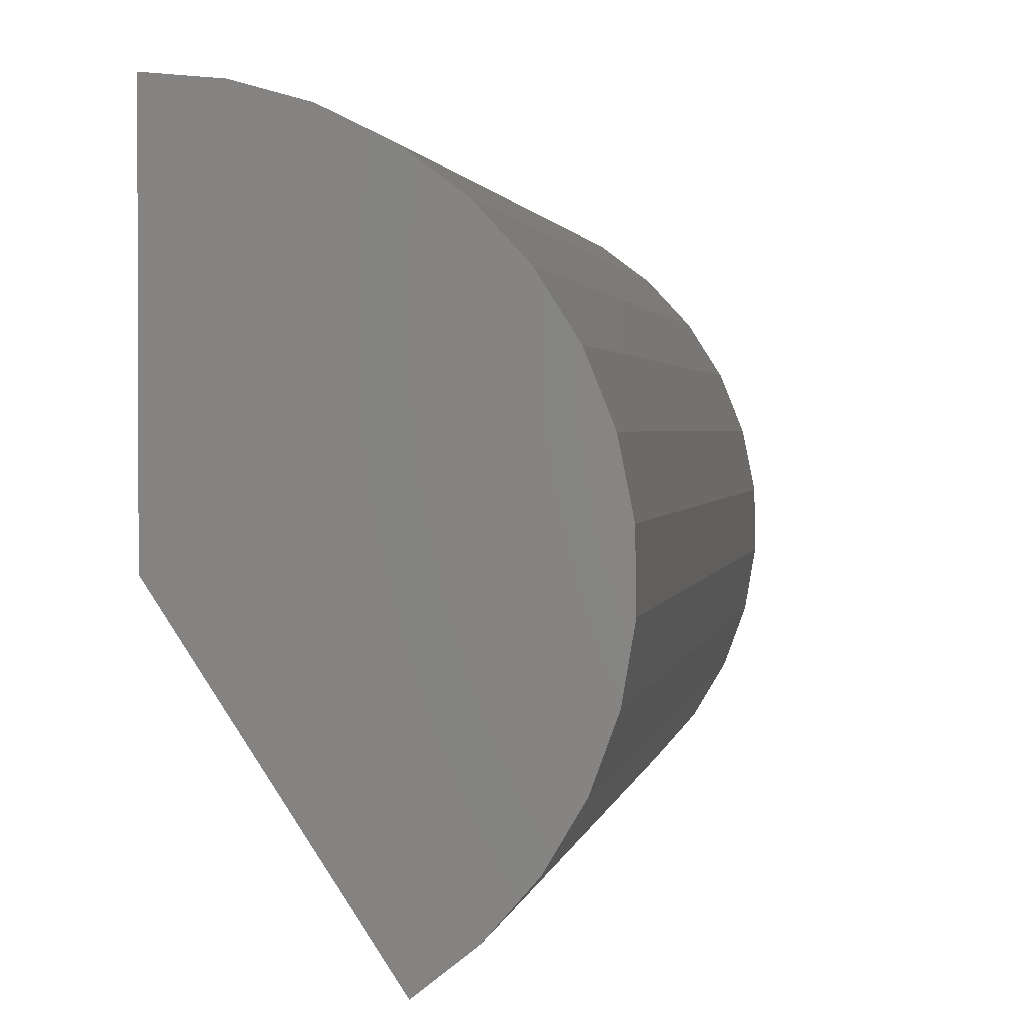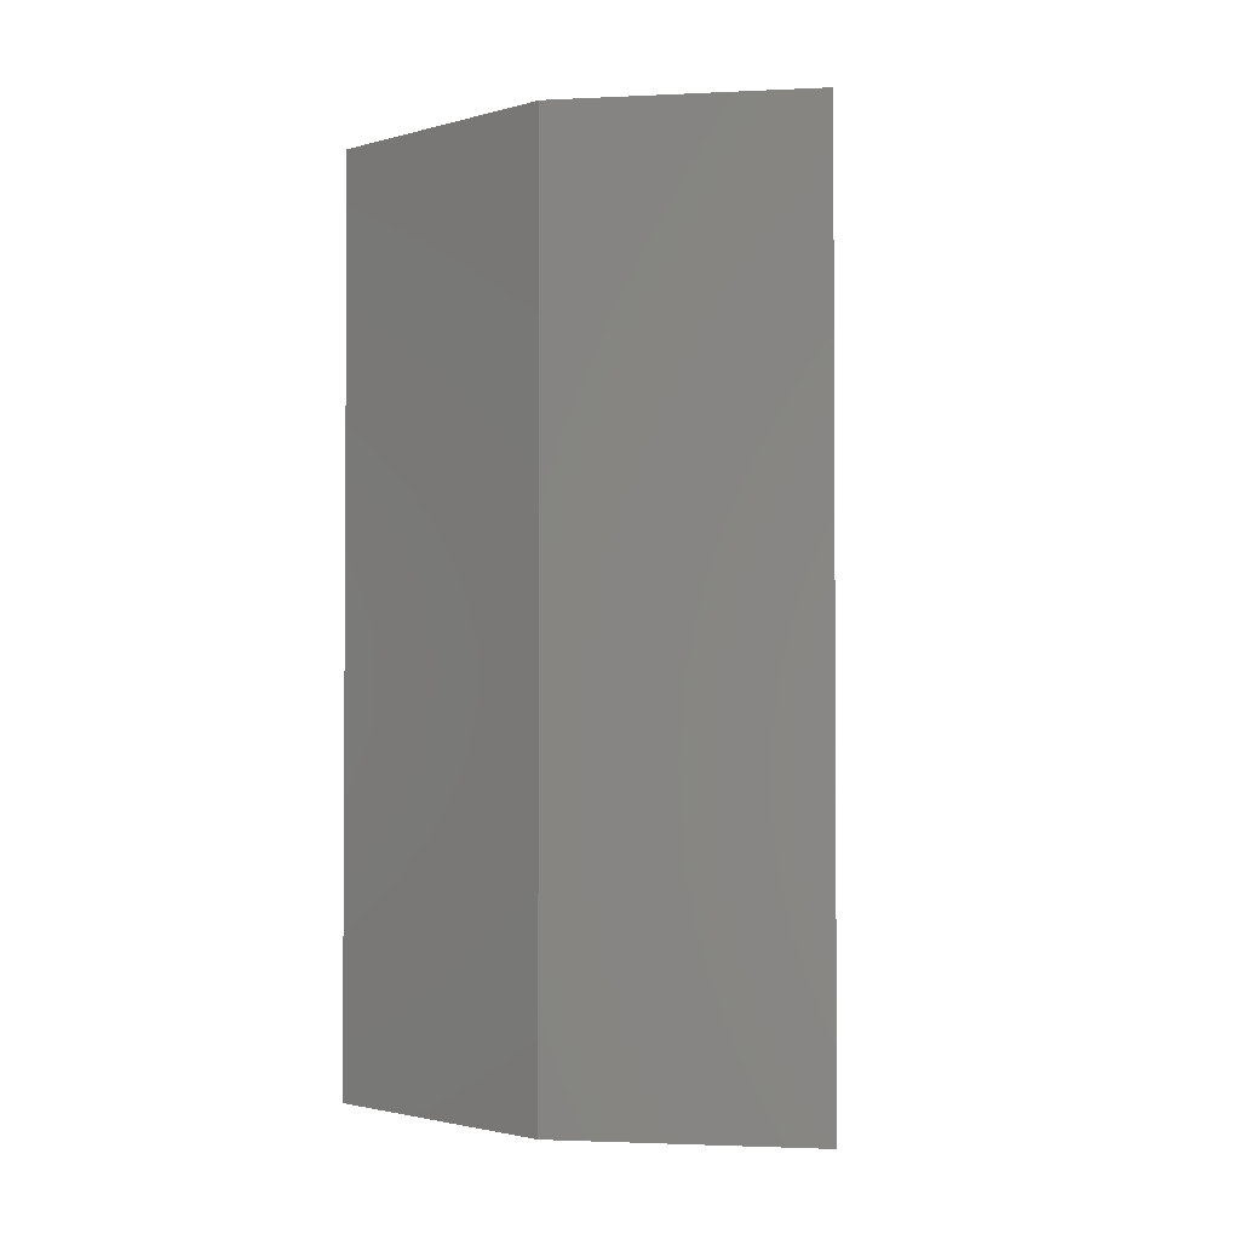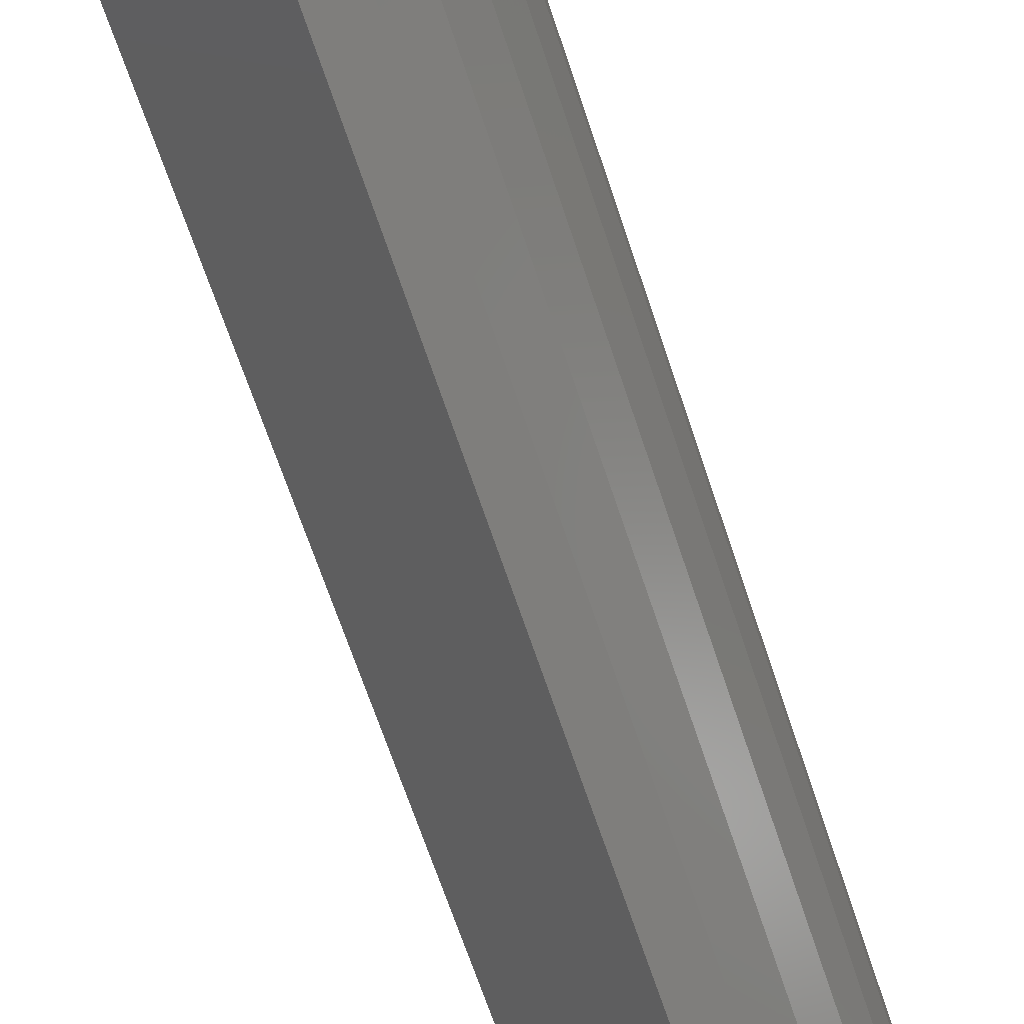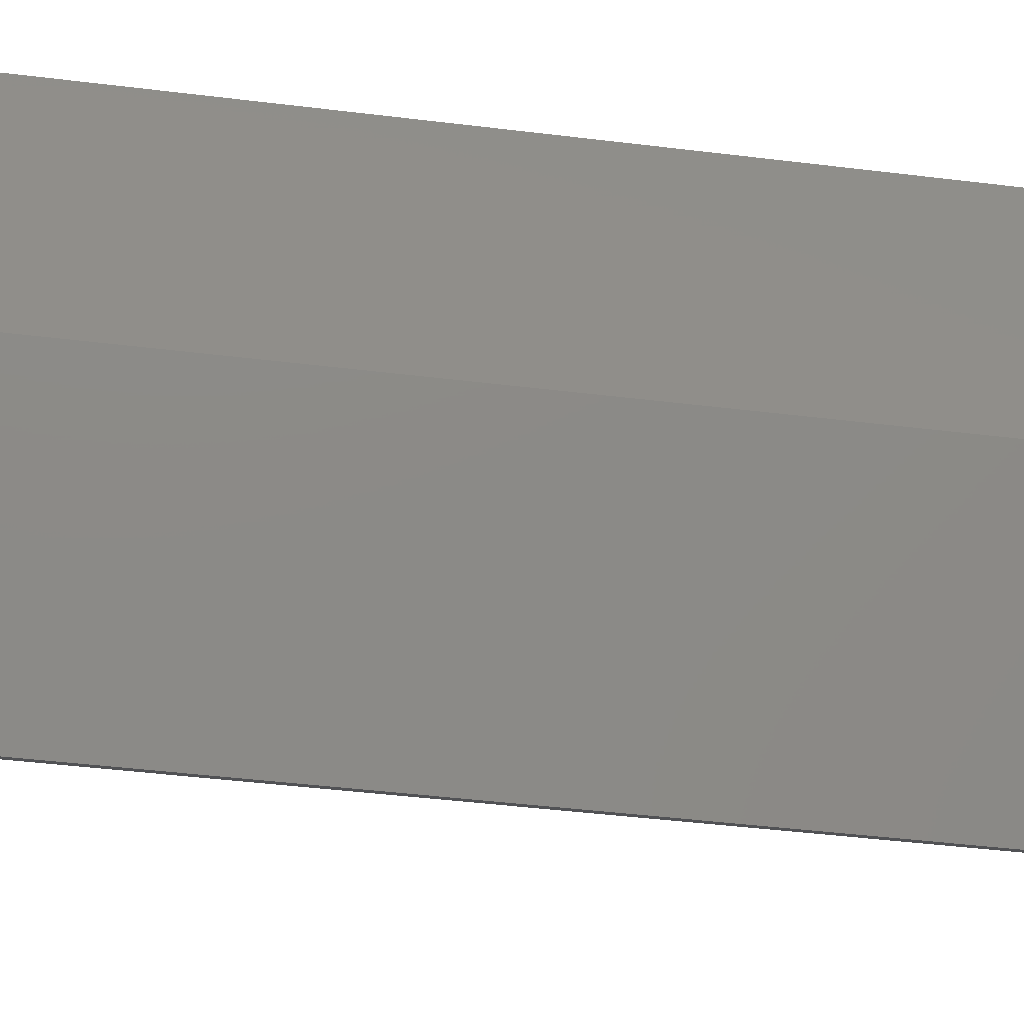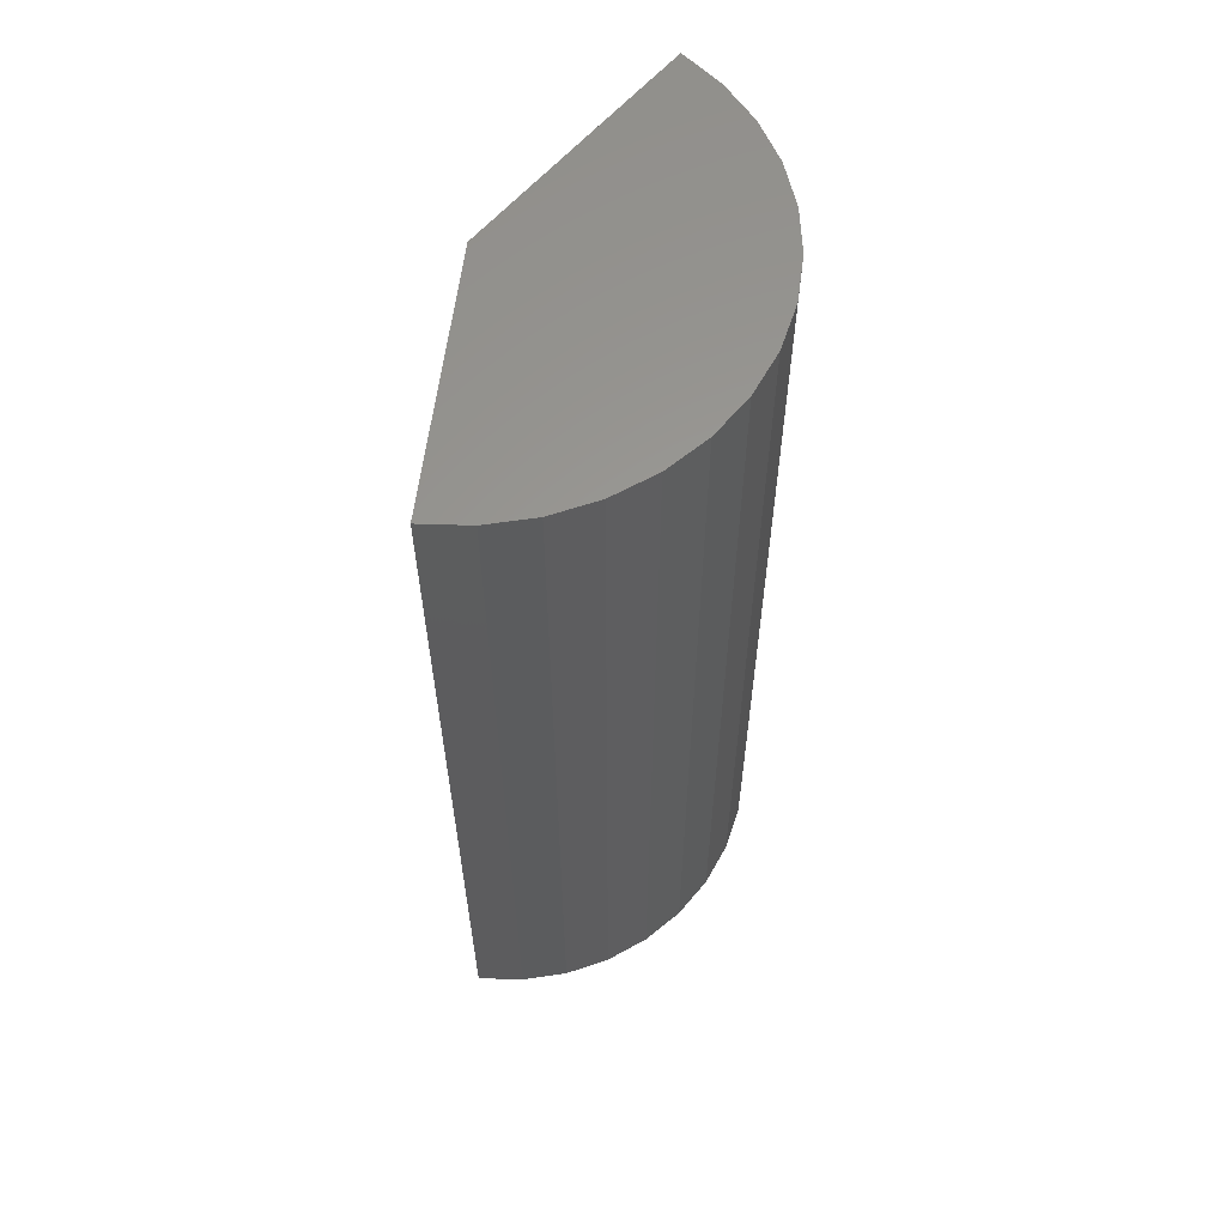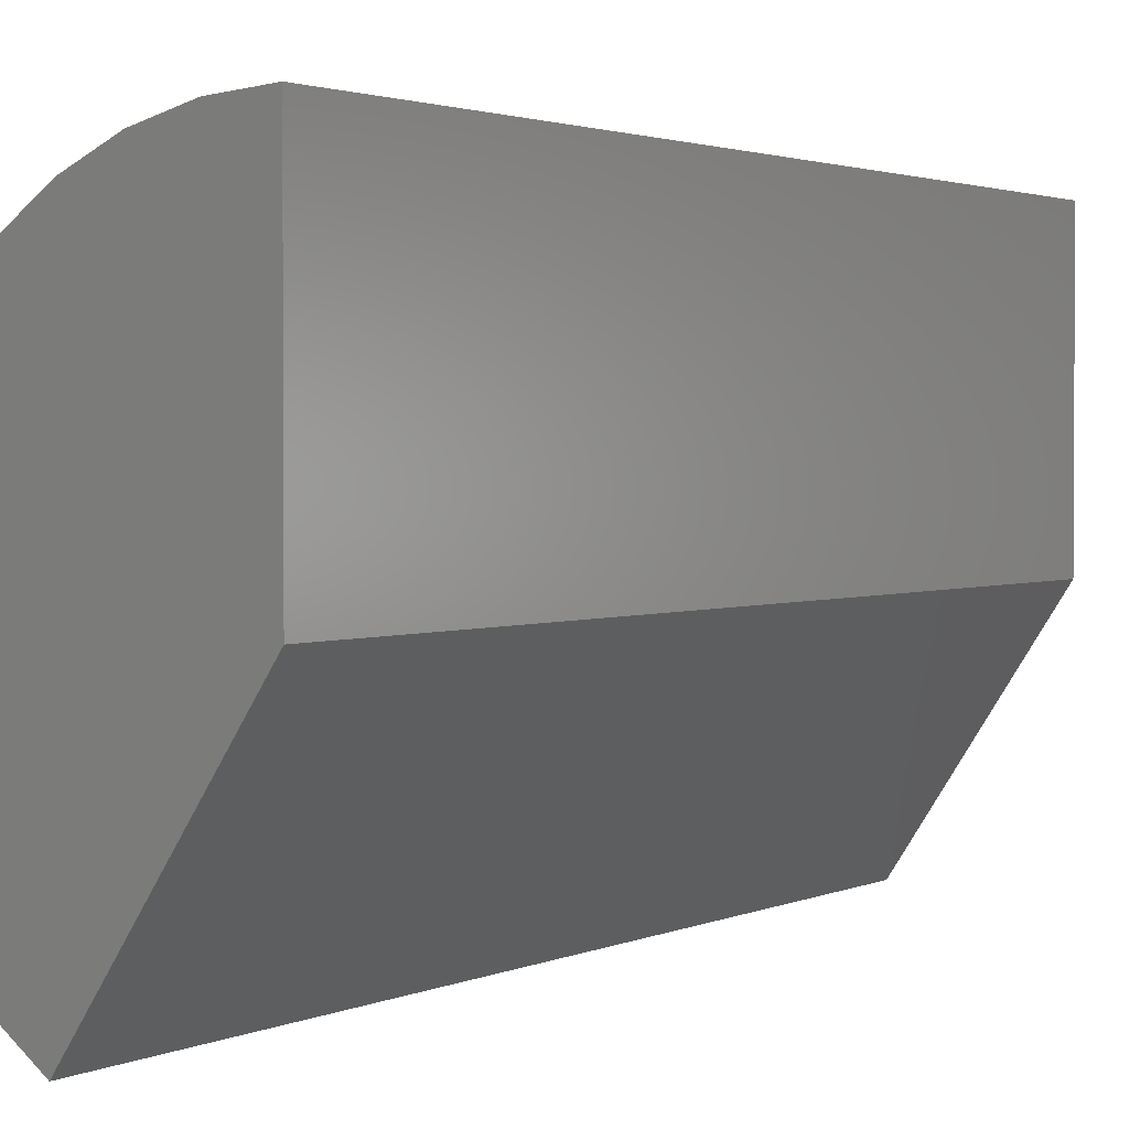
<metadata>
{"format":"stl","ext":"stl","renderer":"f3d","projection":"perspective","resolution":1024,"background":"white","views":[{"elev":1.5,"azim":8.2,"up":"+Y"},{"elev":-2.1,"azim":-47.7,"up":"+Z"},{"elev":-69.9,"azim":18.7,"up":"+Y"},{"elev":-45.6,"azim":-98.0,"up":"+Y"},{"elev":60.0,"azim":40.3,"up":"+Z"},{"elev":2.0,"azim":-148.3,"up":"+Y"}]}
</metadata>
<code>
# stl→obj: 32 verts, 60 faces
v 0 -0.1406 0
v 0.1033 -0.2986 2.934e-18
v 0 -0.1406 0.6641
v 0.1033 -0.2986 0.6641
v 0 0.04811 -1.156e-17
v 0 0.04811 0.6641
v 0.1303 -0.2772 0.6641
v 0.153 -0.2512 0.6641
v 0.1705 -0.2215 0.6641
v 0.1824 -0.1891 0.6641
v 0.1882 -0.1551 0.6641
v 0.1877 -0.1206 0.6641
v 0.1809 -0.08674 0.6641
v 0.168 -0.05472 0.6641
v 0.1496 -0.02557 0.6641
v 0.1262 -0.0002576 0.6641
v 0.09851 0.02036 0.6641
v 0.06756 0.0356 0.6641
v 0.03435 0.04496 0.6641
v 0.1303 -0.2772 5.707e-18
v 0.153 -0.2512 4.62e-18
v 0.1705 -0.2215 3.379e-18
v 0.1824 -0.1891 2.025e-18
v 0.1882 -0.1551 6.033e-19
v 0.1877 -0.1206 -8.384e-19
v 0.1809 -0.08674 -2.252e-18
v 0.168 -0.05472 -3.591e-18
v 0.1496 -0.02557 -4.809e-18
v 0.1262 -0.0002576 -5.867e-18
v 0.09851 0.02036 -6.729e-18
v 0.06756 0.0356 -7.366e-18
v 0.03435 0.04496 -7.757e-18
f 1 2 3
f 3 2 4
f 1 3 5
f 5 3 6
f 3 4 7
f 3 7 8
f 3 8 9
f 3 9 10
f 3 10 11
f 3 11 12
f 3 12 13
f 3 13 14
f 3 14 15
f 3 15 16
f 3 16 17
f 3 17 18
f 3 18 19
f 3 19 6
f 4 2 7
f 7 2 20
f 7 20 8
f 8 20 21
f 8 21 9
f 9 21 22
f 9 22 10
f 10 22 23
f 10 23 11
f 11 23 24
f 11 24 12
f 12 24 25
f 12 25 13
f 13 25 26
f 13 26 14
f 14 26 27
f 14 27 15
f 15 27 28
f 15 28 16
f 16 28 29
f 16 29 17
f 17 29 30
f 17 30 18
f 18 30 31
f 18 31 19
f 19 31 32
f 19 32 6
f 6 32 5
f 1 5 32
f 1 32 31
f 1 31 30
f 1 30 29
f 1 29 28
f 1 28 27
f 1 27 26
f 1 26 25
f 1 25 24
f 1 24 23
f 1 23 22
f 1 22 21
f 1 21 20
f 1 20 2

</code>
